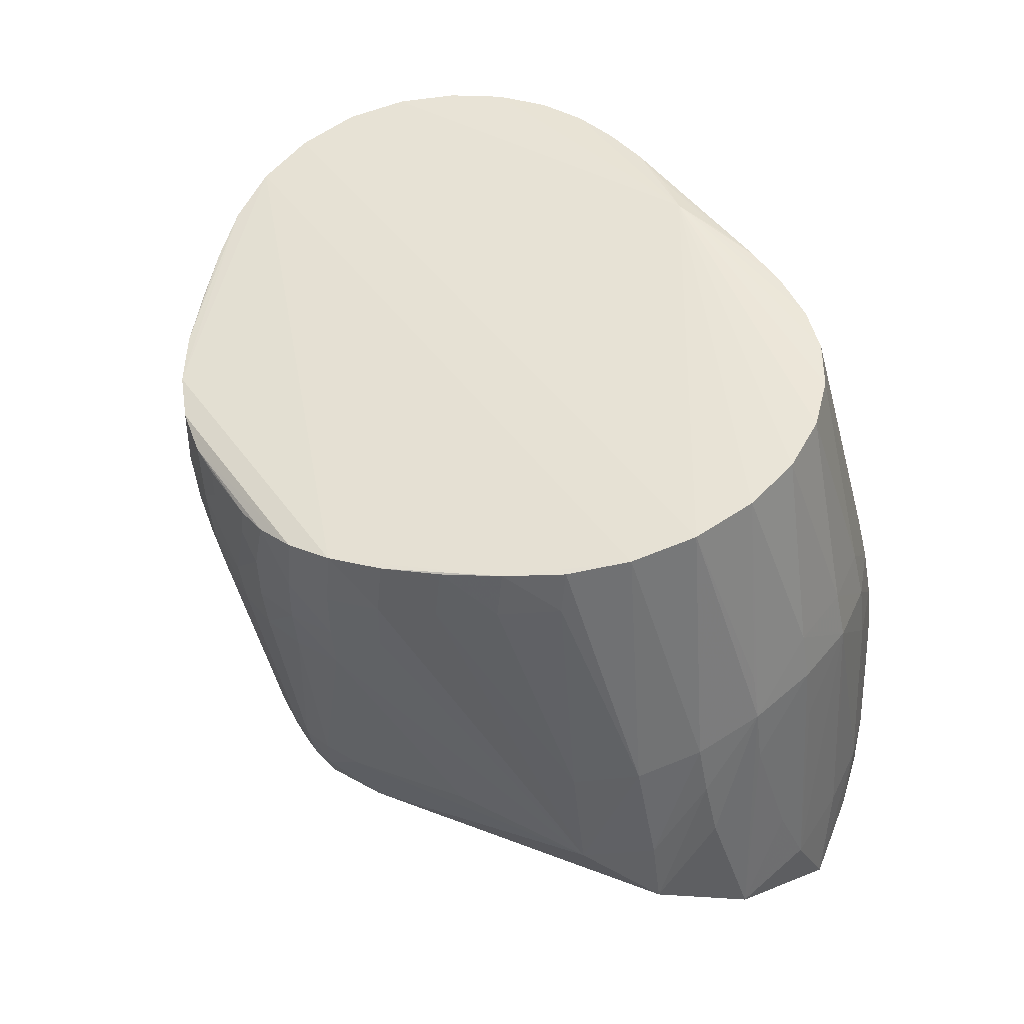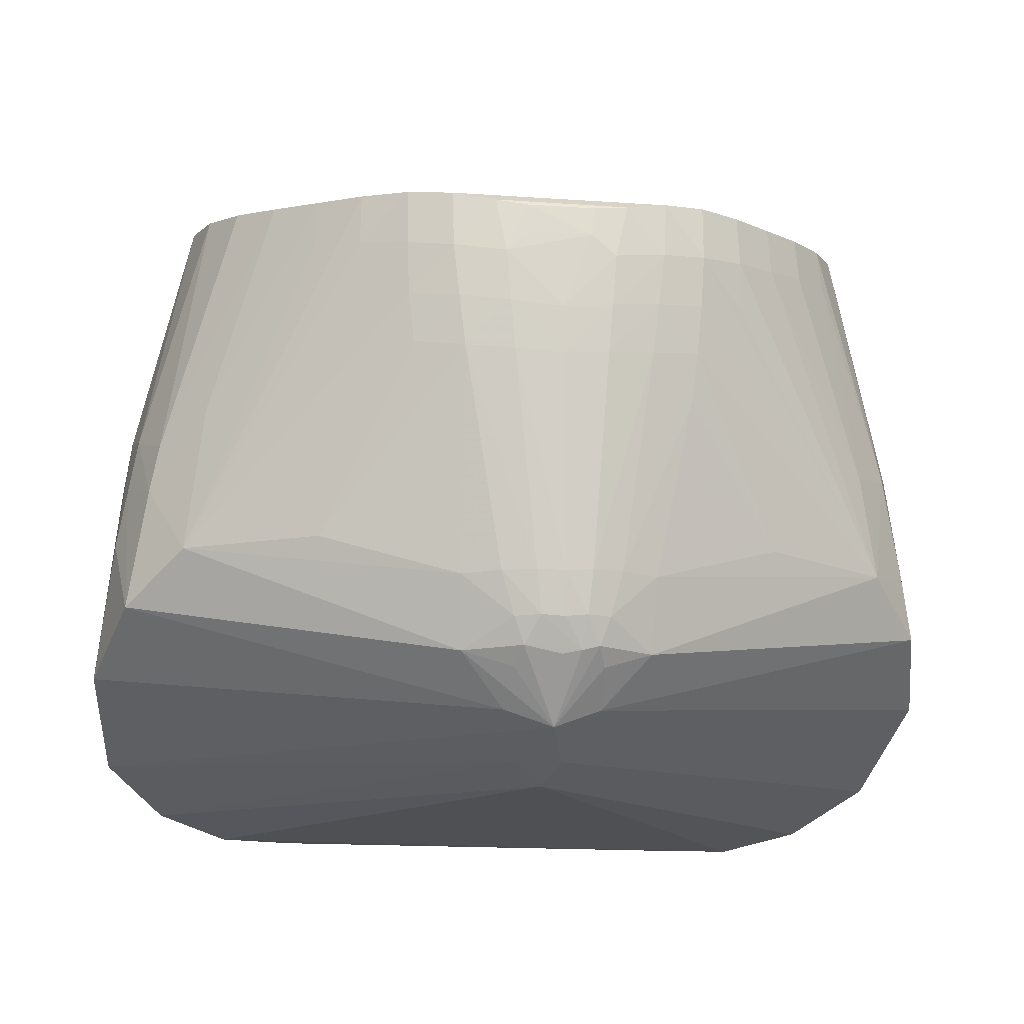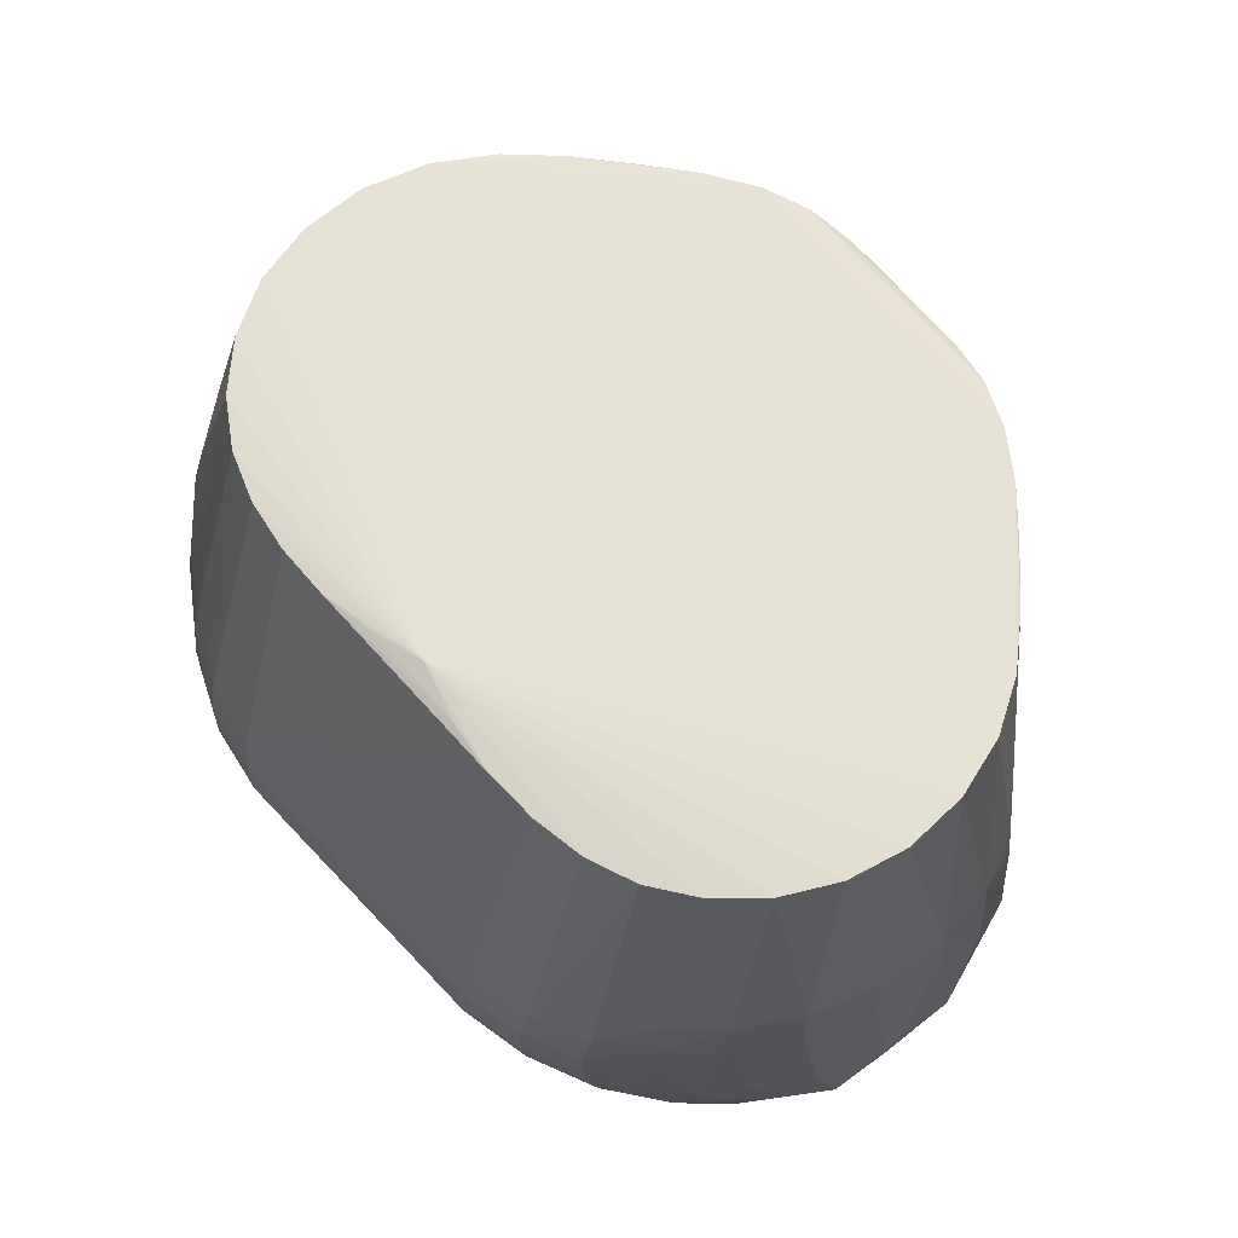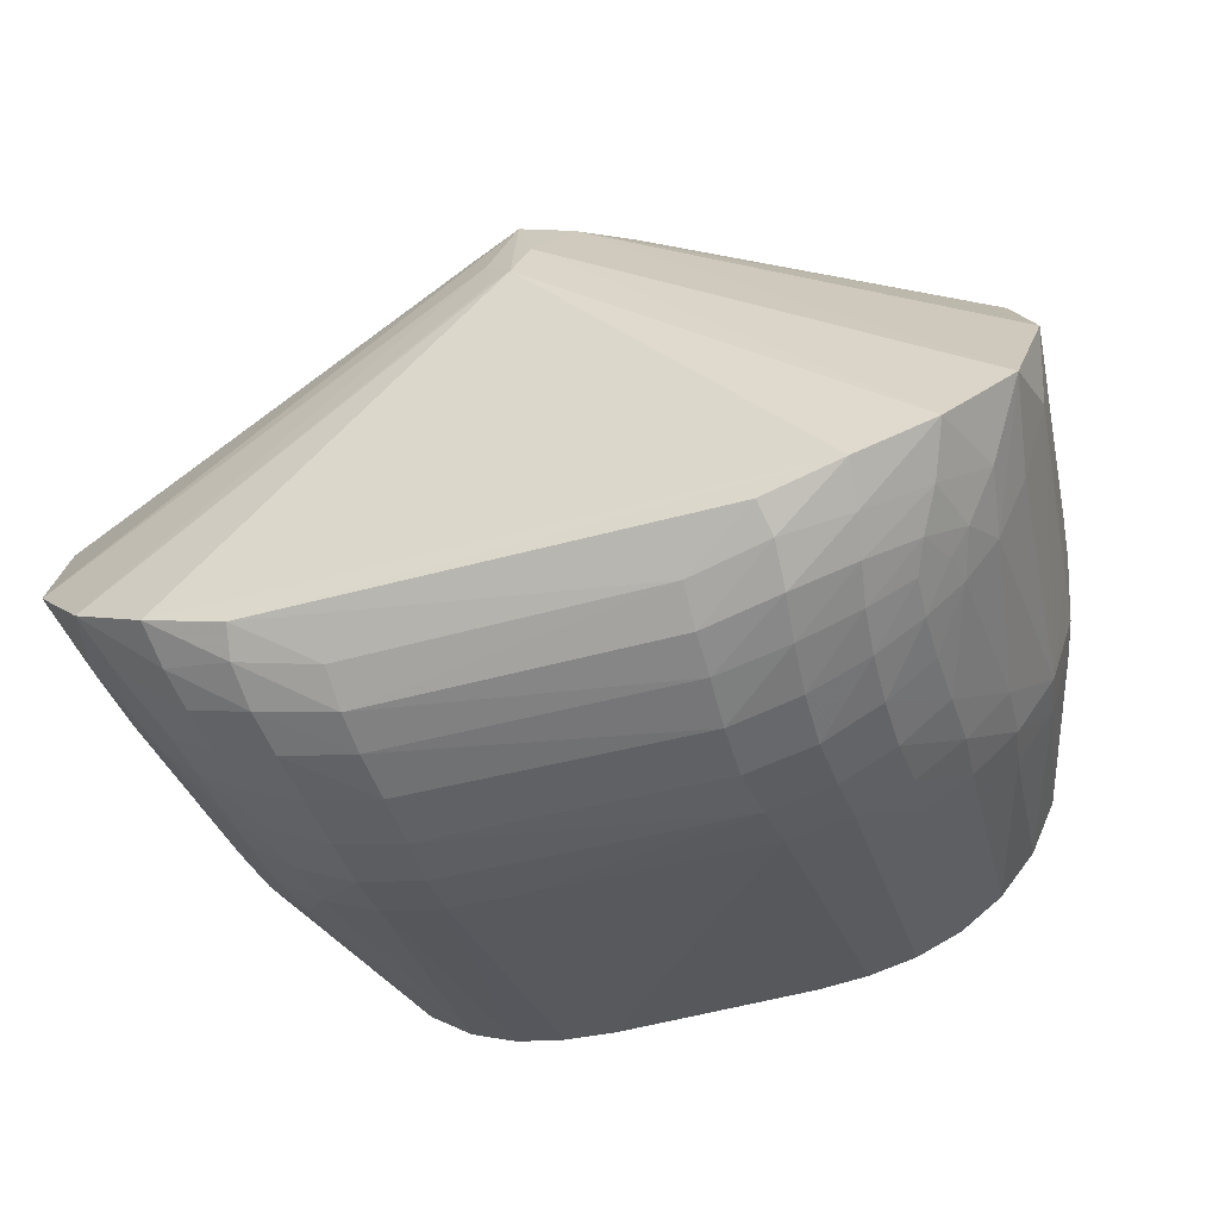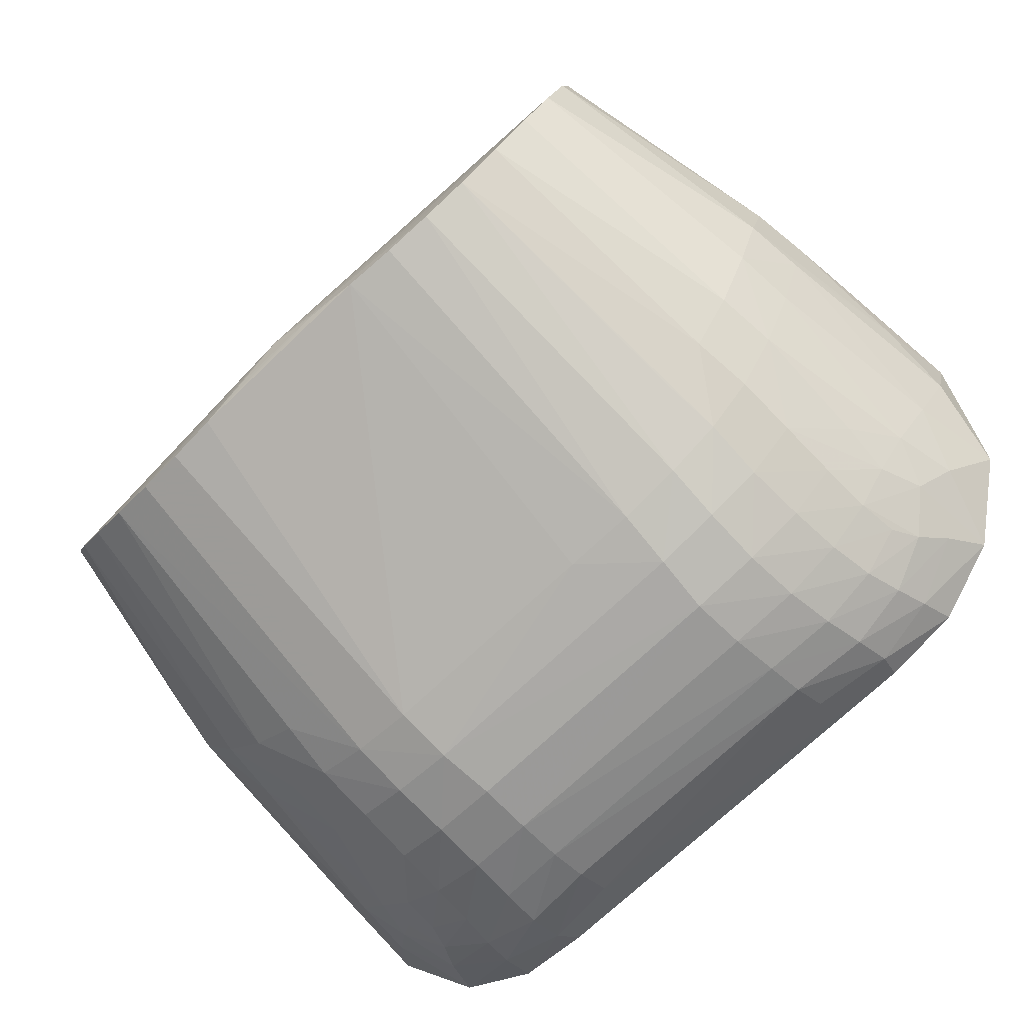
<metadata>
{"format":"obj","ext":"obj","renderer":"f3d","projection":"perspective","resolution":1024,"background":"white","views":[{"elev":45.1,"azim":54.9,"up":"+Y"},{"elev":-17.6,"azim":-10.1,"up":"+Y"},{"elev":72.0,"azim":-134.2,"up":"+Y"},{"elev":-44.2,"azim":17.3,"up":"+Z"},{"elev":-73.1,"azim":-136.2,"up":"+Z"}]}
</metadata>
<code>
v 0.1535 0.1281 0.03121
v 0.1543 0.1321 0.004088
v 0.1459 0.1232 0.05724
v 0.133 0.1183 0.07945
v 0.1163 0.1144 0.09845
v 0.09798 0.1101 0.1158
v 0.117 0.09424 0.1012
v 0.09854 0.08903 0.1187
v 0.134 0.0995 0.08209
v 0.149 0.1353 -0.02074
v 0.1228 0.1394 -0.06018
v 0.138 0.1378 -0.04257
v 0.1769 0.00808 -0.02145
v 0.1811 0.0048 0.009491
v 0.1754 0.03304 -0.01858
v 0.1786 0.029 0.01092
v 0.1787 -0.00168 0.03618
v 0.1827 -0.02754 0.03241
v 0.1241 -0.1224 -0.09723
v 0.1256 -0.1381 -0.08683
v 0.09337 -0.137 -0.09611
v 0.09655 -0.1263 -0.105
v 0.06399 -0.1217 -0.1105
v 0.06566 0.001254 -0.1254
v 0.07952 0.08467 0.1343
v 0.07909 0.06299 0.1339
v 0.01877 0.07417 0.1567
v 0.01721 0.05229 0.1552
v 0.03798 0.05502 0.1523
v 0.0405 0.07745 0.1537
v 0.02476 -0.0585 0.1341
v 0.01152 -0.05921 0.1369
v 0.1652 0.01258 0.06287
v 0.1475 0.005185 0.08336
v 0.009752 -0.1285 0.07616
v 0.02121 -0.1114 0.1038
v 0.06373 -0.08946 -0.1257
v 0.0639 -0.1063 -0.1199
v 0.08588 0.1414 -0.08069
v 0.1051 0.1405 -0.07283
v 0.09818 -0.03866 0.1081
v 0.04193 0.1013 0.1526
v 0.02406 0.09741 0.1558
v 0.07928 0.1072 0.1319
v 0.06016 0.1046 0.1449
v 0.05979 0.08076 0.1466
v 0.1737 -0.03306 0.05879
v 0.1748 0.02084 0.03835
v 0.004157 -0.1355 0.05664
v 0.05847 0.05846 0.1455
v 0.04077 -0.05863 0.128
v 0.0645 -0.02223 -0.1306
v 0.1564 -0.1311 -0.06999
v 0.1821 -0.1144 -0.0382
v 0.0406 -0.08963 0.1172
v 0.1899 -0.08506 0.01645
v 0.009882 0.09562 0.1561
v 0.008247 0.08297 0.1566
v 0.02004 -0.07756 0.1306
v 0.01002 -0.07751 0.1327
v 0.1848 -0.04828 -0.005772
v 0.1772 -0.0455 -0.03537
v 0.154 -0.04022 0.08202
v 0.1501 0.02947 -0.07168
v 0.1463 0.05135 -0.06823
v 0.1614 0.05342 -0.04488
v 0.1657 0.03238 -0.04705
v 0.171 0.05323 -0.01778
v 0.1738 0.0491 0.01097
v 0.01589 0.03174 0.1526
v 0.0359 0.03399 0.1495
v 0.05683 0.03741 0.143
v 0.04444 0.1434 -0.08619
v 0.02257 0.145 -0.0832
v 0.1675 -0.09697 -0.06301
v 0.1493 -0.1132 -0.08244
v 0.1415 -0.09987 -0.09259
v 0.1555 -0.08754 -0.07918
v 0.1667 0.006685 -0.0497
v 0.1213 -0.1076 -0.105
v 0.0935 -0.09163 -0.1203
v 0.09576 -0.11 -0.1145
v 0.1519 0.004291 -0.07439
v 0.1474 -0.08264 -0.08774
v 0.1497 -0.06821 -0.08562
v 0.1631 -0.06869 -0.0694
v 0.1182 -0.09062 -0.1104
v 0.1364 -0.08744 -0.09815
v 0.135 -0.07021 -0.1003
v 0.09165 -0.0706 -0.1246
v 0.1162 -0.07106 -0.1137
v 0.09166 0.001512 -0.1197
v 0.1144 0.001657 -0.109
v 0.1139 -0.02334 -0.1135
v 0.09114 -0.02236 -0.1246
v 0.1342 0.002211 -0.09415
v 0.132 0.02692 -0.09023
v 0.1123 0.02546 -0.1037
v 0.1343 -0.02398 -0.0977
v 0.09063 -0.04705 -0.1266
v 0.0623 -0.04605 -0.1325
v 0.06553 0.1423 -0.08484
v 0.1776 -0.06206 0.05746
v 0.1864 -0.07863 -0.01854
v 0.1755 -0.0727 -0.04682
v 0.1344 -0.04871 -0.09961
v 0.1147 -0.04829 -0.1149
v 0.0628 -0.06887 -0.1306
v 0.01954 -0.09678 0.1197
v 0.008769 -0.09117 0.1264
v 0.01611 -0.08937 0.1272
v 0.00064 -0.07843 0.1319
v 0.0007464 -0.09267 0.1246
v 0.00102 -0.1191 0.1032
v 0.05483 0.01654 0.1393
v 0.001249 0.1469 -0.07817
v -0.004059 0.05016 0.1547
v -0.003566 0.03032 0.1523
v 0.0002291 -0.06002 0.1367
v -0.1557 0.1339 -0.004293
v -0.1557 0.1298 0.02199
v -0.1494 0.1251 0.04742
v -0.1377 0.1199 0.06977
v -0.1221 0.1152 0.08929
v -0.105 0.1109 0.1078
v -0.1059 0.08904 0.1098
v -0.149 0.1368 -0.0284
v -0.1212 0.1402 -0.06651
v -0.137 0.1388 -0.04948
v -0.1774 0.007891 -0.02609
v -0.1823 0.004946 0.003777
v -0.1793 0.02899 0.004757
v -0.1749 0.03285 -0.02431
v -0.1844 -0.02747 0.02802
v -0.1802 -0.001962 0.03088
v -0.1226 -0.1229 -0.09982
v -0.095 -0.1269 -0.1078
v -0.09273 -0.138 -0.09955
v -0.1253 -0.1386 -0.09016
v -0.06237 -0.1213 -0.1131
v -0.03189 0.0009474 -0.1268
v -0.06189 0.0006065 -0.1266
v -0.08762 0.0846 0.1268
v -0.02816 0.07424 0.1544
v -0.05004 0.07733 0.1492
v -0.04729 0.05483 0.1483
v -0.0262 0.05216 0.1533
v -0.02623 -0.05979 0.1313
v -0.01195 -0.05975 0.1352
v -0.1711 -0.009668 0.05588
v -0.1674 0.01126 0.05647
v -0.00849 -0.1277 0.07292
v -0.01997 -0.1117 0.09992
v -0.06151 -0.1064 -0.1223
v -0.06075 -0.0898 -0.1275
v -0.103 0.141 -0.07871
v -0.08351 0.1418 -0.08575
v -0.1001 -0.04099 0.1047
v -0.03281 0.09757 0.1533
v -0.05065 0.1014 0.1488
v -0.06861 0.0807 0.1405
v -0.06853 0.1045 0.1398
v -0.08704 0.1074 0.1256
v -0.1748 -0.03366 0.05429
v -0.1765 0.02071 0.032
v -0.003697 -0.1345 0.05361
v -0.06759 0.05813 0.1393
v -0.0424 -0.06027 0.1247
v -0.0606 -0.02276 -0.1317
v -0.1823 -0.1144 -0.0404
v -0.1564 -0.131 -0.07205
v -0.04031 -0.09025 0.1131
v -0.1909 -0.08532 0.01271
v -0.01879 0.09577 0.1545
v -0.01758 0.08335 0.155
v -0.02016 -0.07818 0.1275
v -0.009465 -0.07784 0.131
v -0.1867 -0.04871 -0.009237
v -0.1557 -0.0416 0.07817
v -0.1477 0.02868 -0.07502
v -0.164 0.03183 -0.05147
v -0.1483 0.02278 0.07658
v -0.04428 0.03365 0.1459
v -0.0238 0.03158 0.1506
v -0.06502 0.03693 0.1374
v -0.02012 0.1449 -0.08526
v -0.04149 0.1437 -0.08891
v -0.1671 -0.0974 -0.06472
v -0.148 -0.1134 -0.08427
v -0.1543 -0.08849 -0.08075
v -0.14 -0.1005 -0.09431
v -0.1659 0.006201 -0.05325
v -0.1195 -0.1079 -0.1072
v -0.0935 -0.1103 -0.1167
v -0.0909 -0.09212 -0.1226
v -0.15 0.003367 -0.07693
v -0.1617 -0.06964 -0.07073
v -0.1479 -0.06927 -0.08696
v -0.1159 -0.09162 -0.1125
v -0.1344 -0.08827 -0.09971
v -0.1329 -0.07106 -0.1017
v -0.1133 -0.07184 -0.1155
v -0.08857 -0.07114 -0.1264
v -0.08841 0.0004614 -0.1216
v -0.08776 -0.02321 -0.1264
v -0.1111 -0.02469 -0.1155
v -0.1116 0.0002479 -0.1113
v -0.1291 0.02606 -0.0932
v -0.1317 0.001041 -0.09655
v -0.1093 0.02449 -0.1062
v -0.1321 -0.02464 -0.0995
v -0.05863 -0.0466 -0.1337
v -0.08751 -0.0478 -0.128
v -0.06296 0.1426 -0.08869
v -0.1788 -0.06236 0.05358
v -0.1876 -0.07925 -0.0213
v -0.1759 -0.07336 -0.04894
v -0.1493 -0.04749 -0.08332
v -0.1324 -0.04953 -0.1013
v -0.112 -0.04948 -0.1164
v -0.0593 -0.0695 -0.1317
v -0.01828 -0.09693 0.1163
v -0.01553 -0.0895 0.1242
v -0.00758 -0.09116 0.1243
f 116 121 1
f 170 114 173
f 122 1 121
f 179 150 215
f 215 172 179
f 103 47 63
f 216 170 173
f 165 122 121
f 114 49 35
f 114 170 152
f 152 49 114
f 120 121 116
f 116 127 120
f 129 127 116
f 179 172 168
f 114 172 153
f 172 215 153
f 173 114 153
f 153 215 173
f 1 48 16
f 17 48 47
f 47 103 17
f 17 16 48
f 55 103 63
f 173 131 178
f 178 216 173
f 133 120 127
f 133 178 131
f 164 215 150
f 134 131 173
f 173 215 134
f 49 152 166
f 116 156 128
f 128 129 116
f 27 30 43
f 43 30 42
f 145 160 161
f 160 162 161
f 161 143 179
f 161 162 143
f 116 1 2
f 116 2 10
f 179 168 158
f 179 158 185
f 222 172 114
f 114 223 222
f 222 223 172
f 176 168 172
f 172 223 176
f 148 168 176
f 176 177 148
f 223 177 176
f 51 55 63
f 59 55 51
f 72 29 71
f 29 70 71
f 56 61 14
f 14 16 56
f 14 61 15
f 15 16 14
f 47 48 33
f 63 47 33
f 33 34 63
f 18 103 56
f 18 17 103
f 56 16 18
f 16 17 18
f 111 55 59
f 109 55 111
f 114 109 111
f 36 109 114
f 36 55 109
f 114 35 36
f 56 103 36
f 103 55 36
f 132 133 131
f 120 133 132
f 121 120 132
f 132 165 121
f 131 134 132
f 216 178 130
f 178 133 130
f 20 138 21
f 21 22 20
f 49 20 53
f 53 35 49
f 81 80 82
f 22 38 82
f 139 20 49
f 139 138 20
f 54 53 75
f 75 86 54
f 35 53 54
f 56 36 54
f 54 36 35
f 159 160 145
f 145 144 159
f 42 160 159
f 159 43 42
f 42 30 46
f 63 34 8
f 8 25 63
f 8 44 25
f 10 66 12
f 116 10 12
f 1 16 69
f 69 2 1
f 16 2 69
f 68 10 2
f 68 16 15
f 68 2 16
f 68 66 10
f 145 161 167
f 167 161 179
f 179 185 167
f 63 72 41
f 41 51 63
f 32 70 118
f 32 71 70
f 28 70 29
f 28 30 27
f 28 29 30
f 27 117 28
f 118 70 28
f 28 117 118
f 115 41 72
f 51 41 115
f 123 162 122
f 179 126 125
f 124 123 151
f 151 123 122
f 151 165 150
f 122 165 151
f 3 33 48
f 3 48 1
f 4 33 3
f 1 122 3
f 5 4 3
f 34 33 9
f 9 4 5
f 9 33 4
f 110 177 223
f 114 111 110
f 165 132 135
f 135 132 134
f 150 165 135
f 135 164 150
f 215 164 135
f 135 134 215
f 22 21 23
f 23 38 22
f 138 140 23
f 23 21 138
f 154 38 23
f 23 140 154
f 87 80 81
f 19 53 20
f 19 82 80
f 20 22 19
f 22 82 19
f 101 108 212
f 90 87 81
f 91 87 90
f 81 108 90
f 90 108 101
f 205 212 213
f 154 140 137
f 137 140 138
f 138 139 137
f 139 136 137
f 15 61 104
f 104 13 15
f 104 61 56
f 56 54 104
f 210 207 156
f 208 128 156
f 156 207 208
f 157 156 116
f 58 117 27
f 144 117 58
f 27 43 58
f 183 168 148
f 183 185 158
f 183 158 168
f 30 29 50
f 50 46 30
f 50 29 72
f 50 72 63
f 63 46 50
f 63 25 26
f 26 46 63
f 25 46 26
f 7 8 34
f 7 9 5
f 34 9 7
f 5 44 6
f 44 8 6
f 6 7 5
f 8 7 6
f 116 12 11
f 79 86 67
f 67 64 66
f 15 13 67
f 67 68 15
f 66 68 67
f 13 104 67
f 94 93 96
f 96 99 94
f 94 99 107
f 83 67 86
f 64 67 83
f 96 64 83
f 83 99 96
f 60 110 111
f 60 111 59
f 59 32 60
f 31 32 59
f 71 32 31
f 59 51 31
f 51 115 31
f 72 71 31
f 31 115 72
f 162 123 163
f 163 123 124
f 124 125 163
f 143 162 163
f 163 125 126
f 179 143 163
f 163 126 179
f 182 125 124
f 124 151 182
f 179 125 182
f 182 151 150
f 182 150 179
f 45 44 5
f 5 3 45
f 45 3 122
f 122 162 45
f 45 160 42
f 45 162 160
f 42 46 45
f 25 44 45
f 45 46 25
f 114 110 113
f 113 110 223
f 80 87 77
f 37 108 81
f 81 82 37
f 37 82 38
f 155 108 37
f 154 155 37
f 37 38 154
f 155 195 221
f 221 108 155
f 221 212 108
f 169 212 205
f 194 136 193
f 194 137 136
f 193 195 194
f 154 137 194
f 194 155 154
f 194 195 155
f 129 128 180
f 128 208 180
f 116 187 214
f 214 157 116
f 116 39 102
f 102 73 116
f 186 187 116
f 186 73 187
f 174 159 144
f 147 183 184
f 147 117 144
f 147 144 145
f 118 117 147
f 147 184 118
f 96 93 97
f 97 64 96
f 40 39 116
f 116 11 40
f 11 97 40
f 65 11 12
f 65 12 66
f 66 64 65
f 64 97 65
f 65 97 11
f 105 104 54
f 79 67 105
f 105 86 79
f 105 54 86
f 73 102 24
f 187 73 24
f 93 94 95
f 95 94 107
f 119 60 32
f 119 32 118
f 118 184 119
f 177 110 112
f 110 60 112
f 112 119 177
f 60 119 112
f 224 223 114
f 114 113 224
f 224 113 223
f 216 130 217
f 170 216 217
f 80 77 76
f 76 19 80
f 53 19 76
f 75 53 76
f 88 87 91
f 88 77 87
f 203 221 195
f 203 213 212
f 212 221 203
f 204 169 205
f 156 157 204
f 204 210 156
f 205 207 204
f 207 210 204
f 129 180 181
f 127 129 181
f 181 133 127
f 181 130 133
f 171 136 139
f 171 152 170
f 171 166 152
f 49 166 171
f 171 139 49
f 142 214 187
f 169 204 142
f 157 214 142
f 142 204 157
f 116 73 74
f 74 186 116
f 73 186 74
f 144 58 175
f 175 174 144
f 58 174 175
f 57 58 43
f 57 174 58
f 43 159 57
f 159 174 57
f 146 147 145
f 183 147 146
f 145 167 146
f 146 167 185
f 185 183 146
f 98 97 93
f 98 40 97
f 62 67 104
f 104 105 62
f 62 105 67
f 93 95 92
f 92 98 93
f 39 40 92
f 40 98 92
f 92 102 39
f 92 24 102
f 24 92 52
f 52 92 95
f 101 212 52
f 212 169 52
f 100 95 107
f 107 91 100
f 91 90 100
f 100 90 101
f 101 52 100
f 100 52 95
f 148 177 149
f 177 119 149
f 149 119 184
f 149 183 148
f 184 183 149
f 89 91 107
f 89 88 91
f 77 88 89
f 206 207 205
f 205 213 206
f 209 180 208
f 209 208 207
f 207 206 209
f 187 24 141
f 141 142 187
f 24 52 141
f 169 142 141
f 141 52 169
f 107 99 106
f 106 89 107
f 78 86 75
f 75 76 78
f 78 76 77
f 196 181 180
f 180 209 196
f 192 197 217
f 192 217 130
f 130 181 192
f 181 196 192
f 192 196 197
f 170 217 188
f 217 197 188
f 188 171 170
f 213 203 202
f 211 206 219
f 211 209 206
f 211 196 209
f 89 106 85
f 85 106 99
f 86 78 85
f 99 83 85
f 85 83 86
f 190 188 197
f 171 188 190
f 219 206 220
f 220 206 213
f 213 202 220
f 193 191 199
f 199 195 193
f 199 203 195
f 199 202 203
f 200 199 191
f 202 199 200
f 89 85 84
f 84 85 78
f 77 89 84
f 84 78 77
f 196 211 218
f 197 196 218
f 171 190 189
f 189 190 191
f 189 191 193
f 193 136 189
f 136 171 189
f 198 211 219
f 198 218 211
f 198 190 197
f 197 218 198
f 191 190 201
f 201 200 191
f 190 198 201
f 201 198 219
f 202 200 201
f 219 220 201
f 201 220 202

</code>
